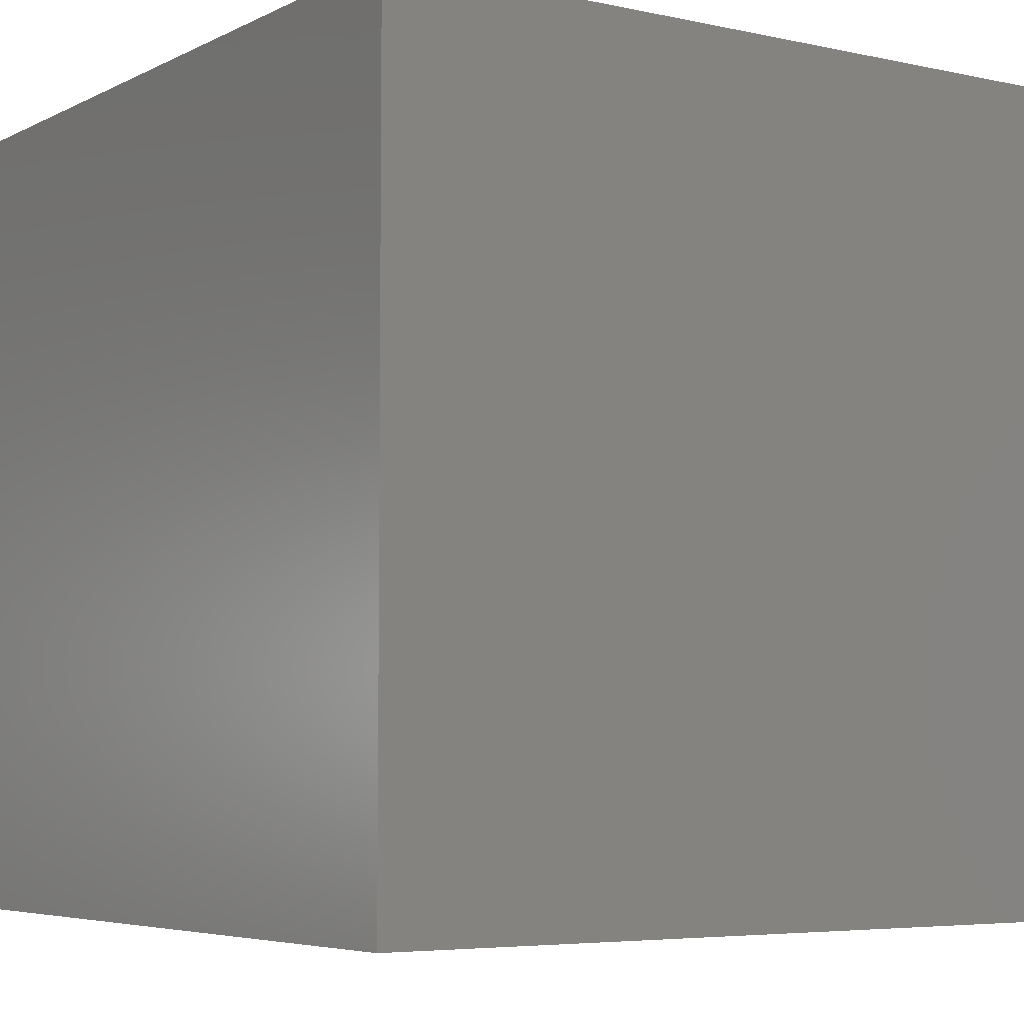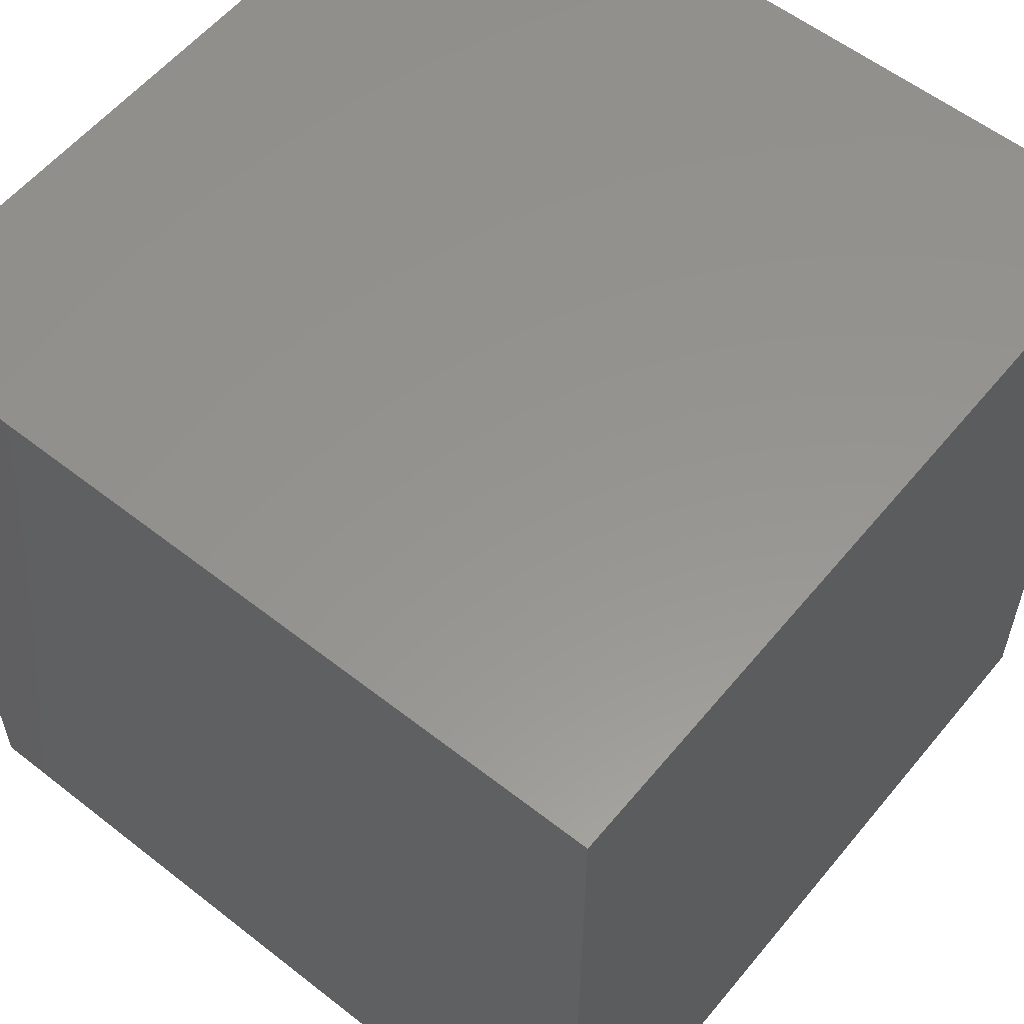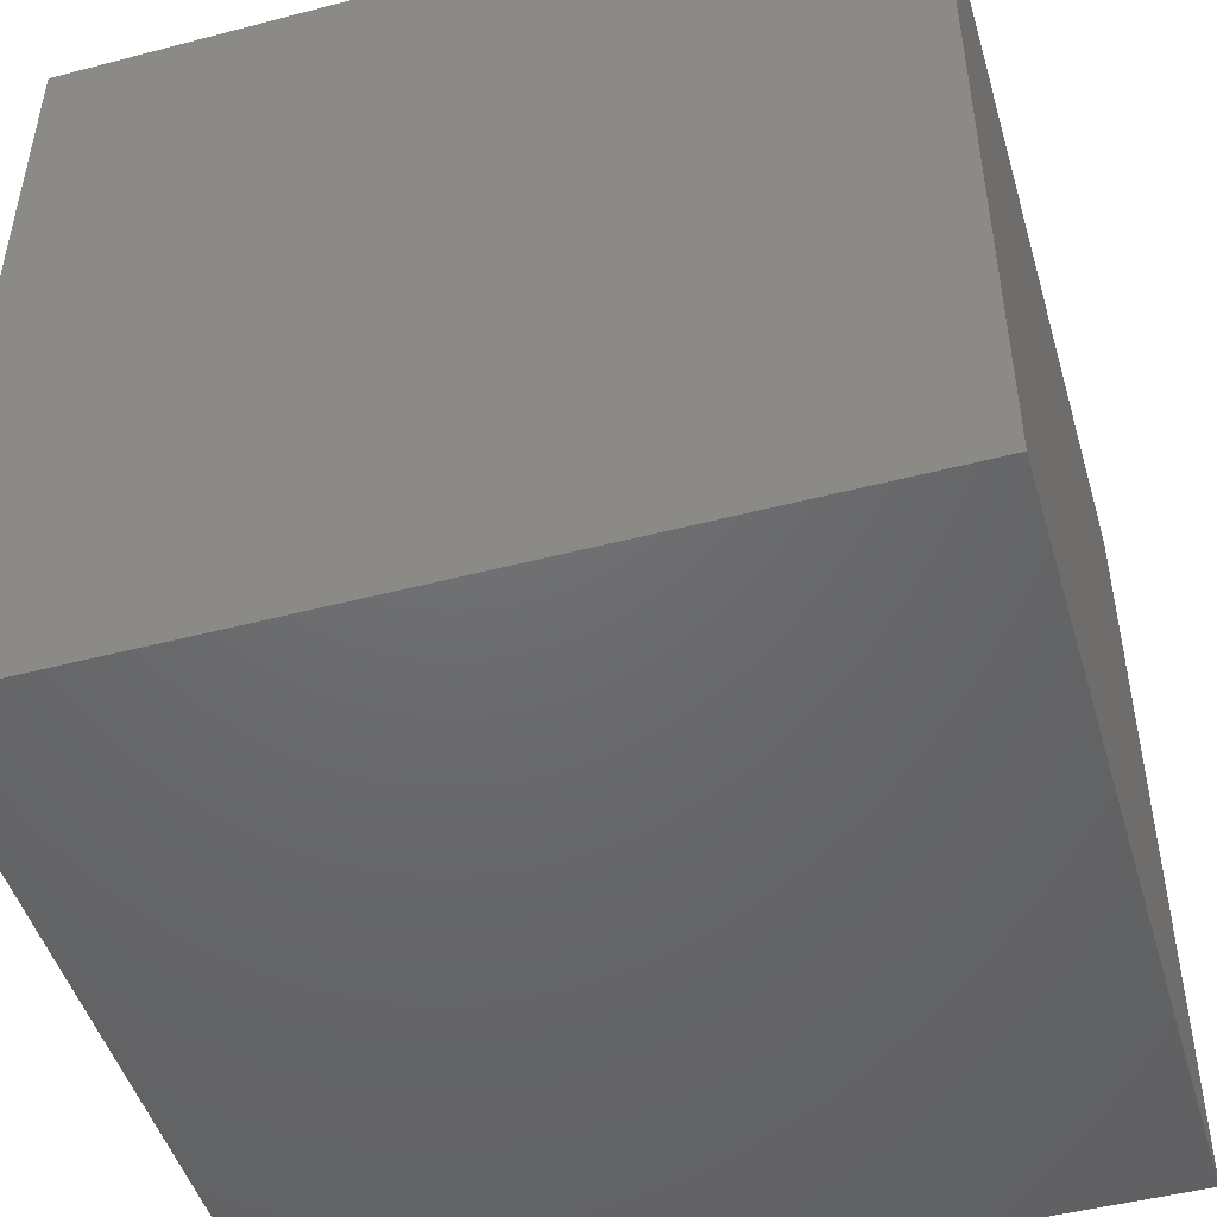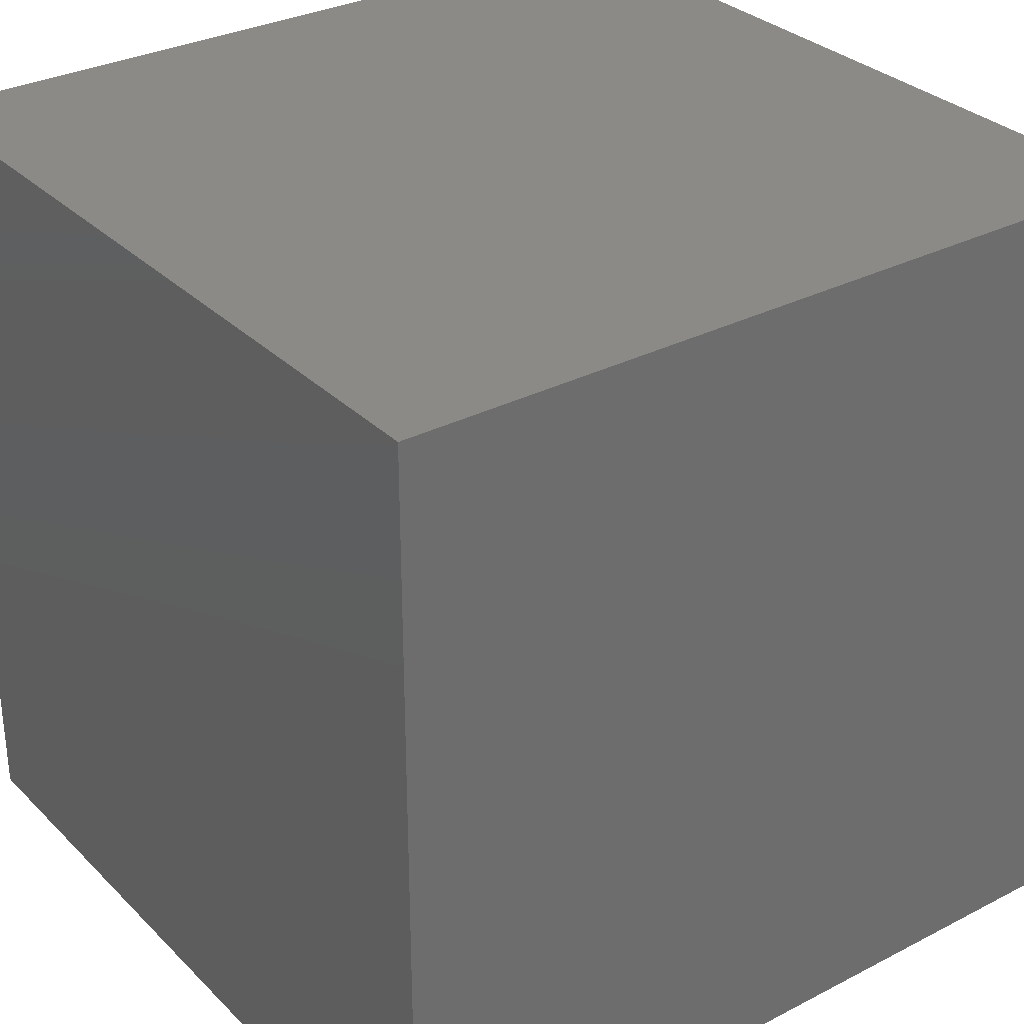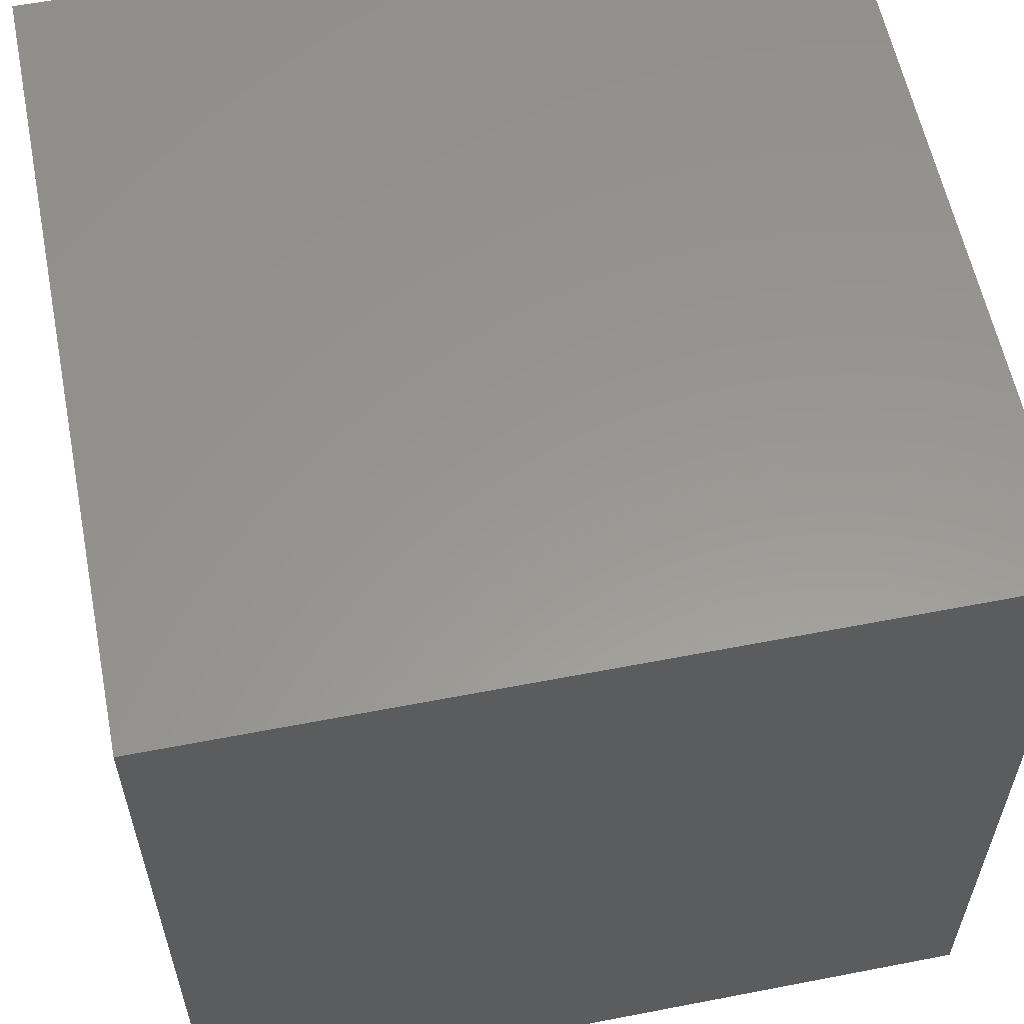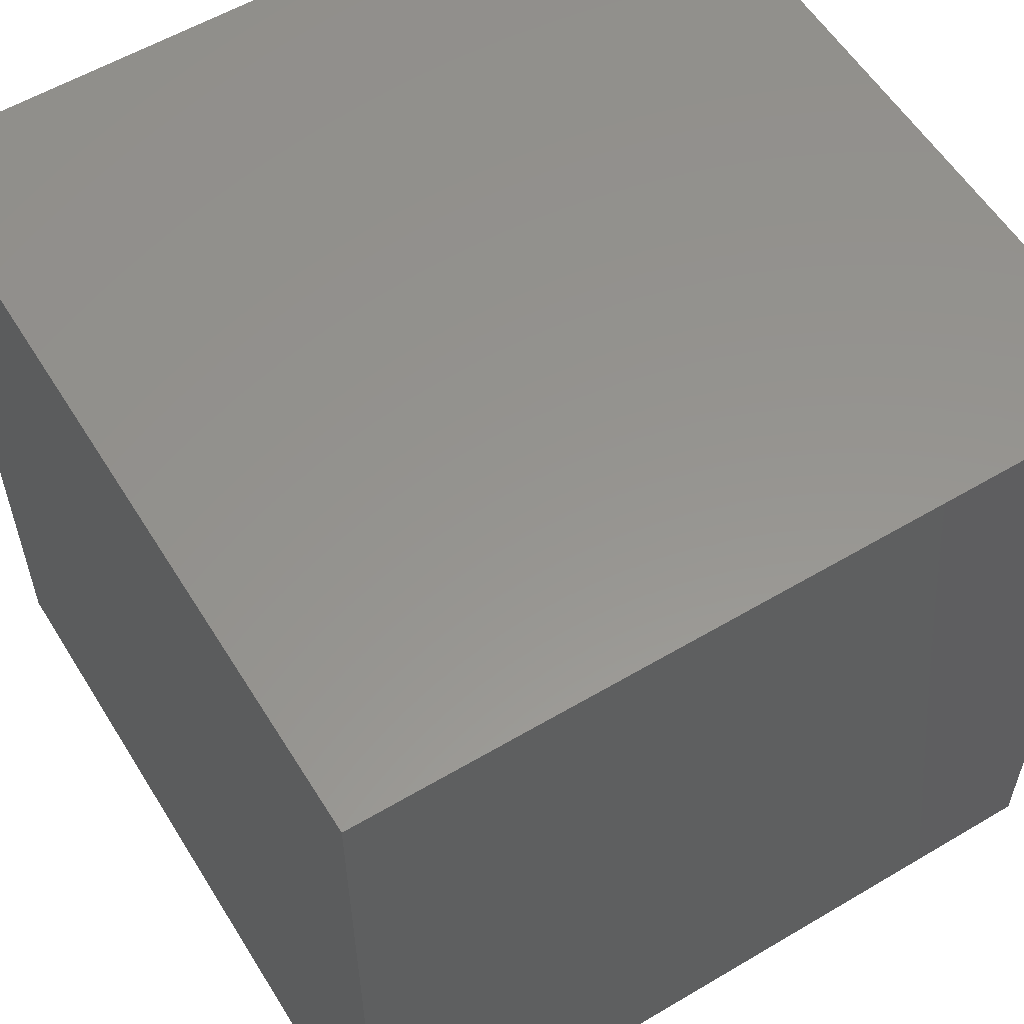
<metadata>
{"format":"stl","ext":"stl","renderer":"f3d","projection":"perspective","resolution":1024,"background":"white","views":[{"elev":-5.3,"azim":55.8,"up":"+Z"},{"elev":57.4,"azim":-50.9,"up":"+Y"},{"elev":-48.1,"azim":16.3,"up":"+Y"},{"elev":31.2,"azim":-126.3,"up":"+Y"},{"elev":58.6,"azim":-11.3,"up":"+Z"},{"elev":57.3,"azim":-31.6,"up":"+Y"}]}
</metadata>
<code>
# stl→obj: 8 verts, 12 faces
v 2.5 0.5 0.5
v 3.5 -0.5 0.5
v 3.5 0.5 0.5
v 2.5 -0.5 0.5
v 2.5 -0.5 -0.5
v 3.5 0.5 -0.5
v 3.5 -0.5 -0.5
v 2.5 0.5 -0.5
f 1 2 3
f 2 1 4
f 5 6 7
f 6 5 8
f 5 2 4
f 2 5 7
f 2 6 3
f 6 2 7
f 6 1 3
f 1 6 8
f 5 1 8
f 1 5 4

</code>
